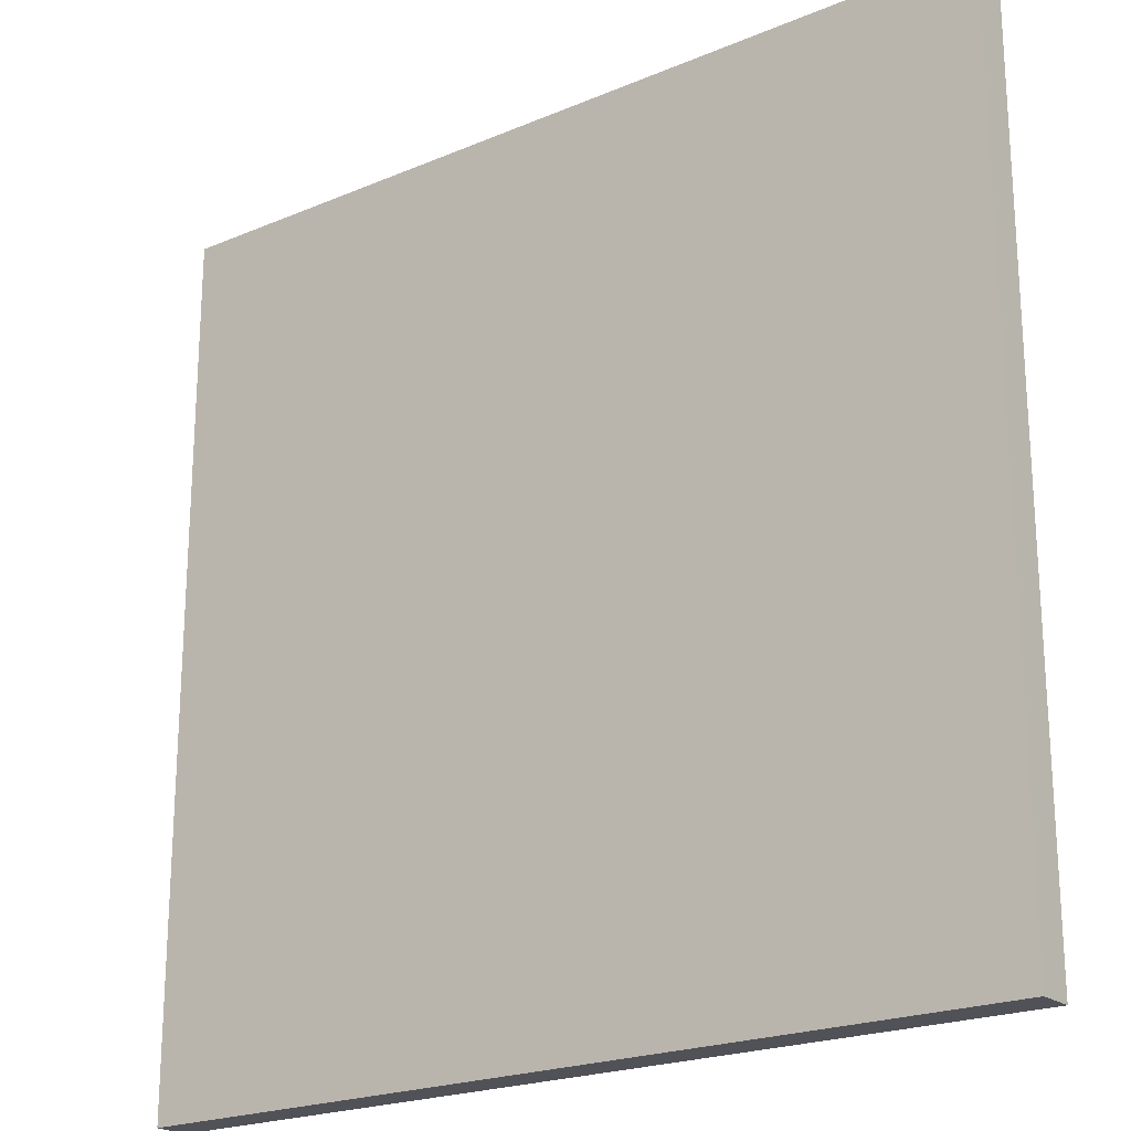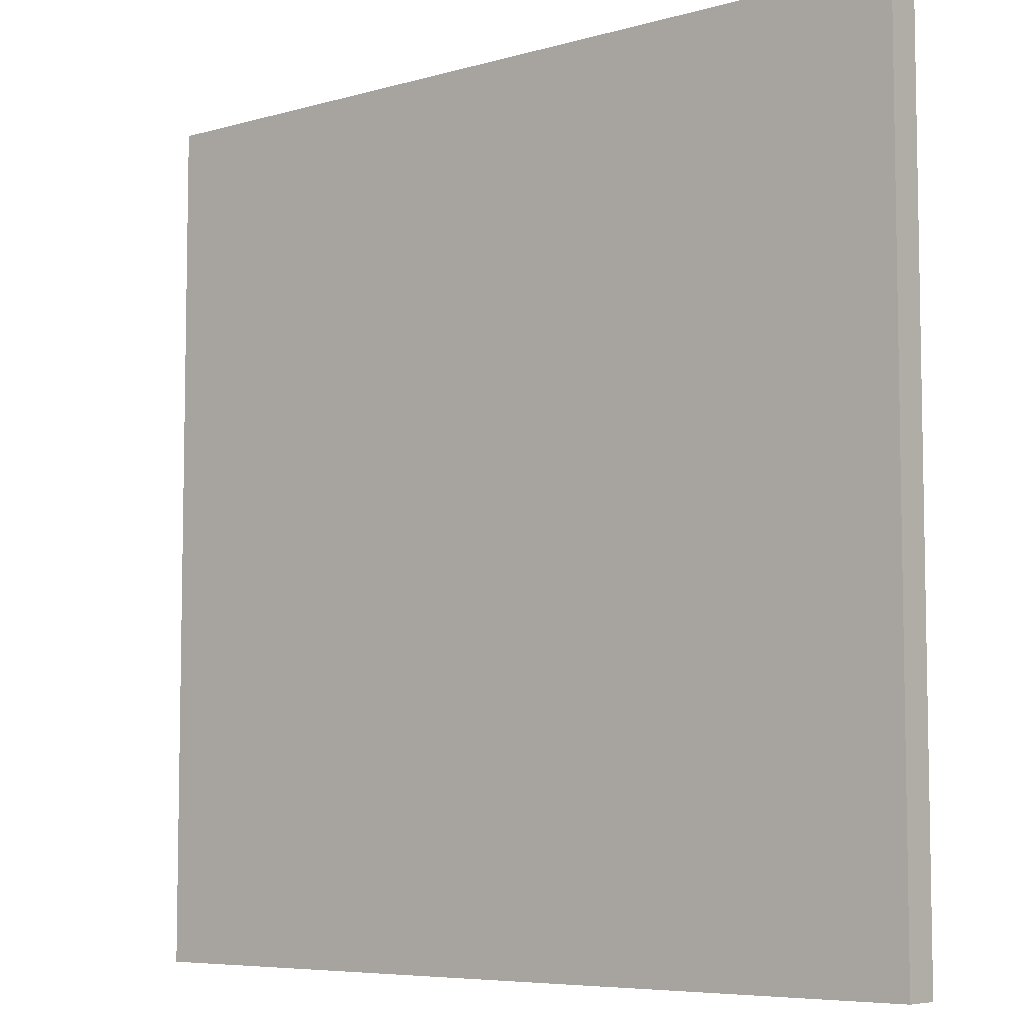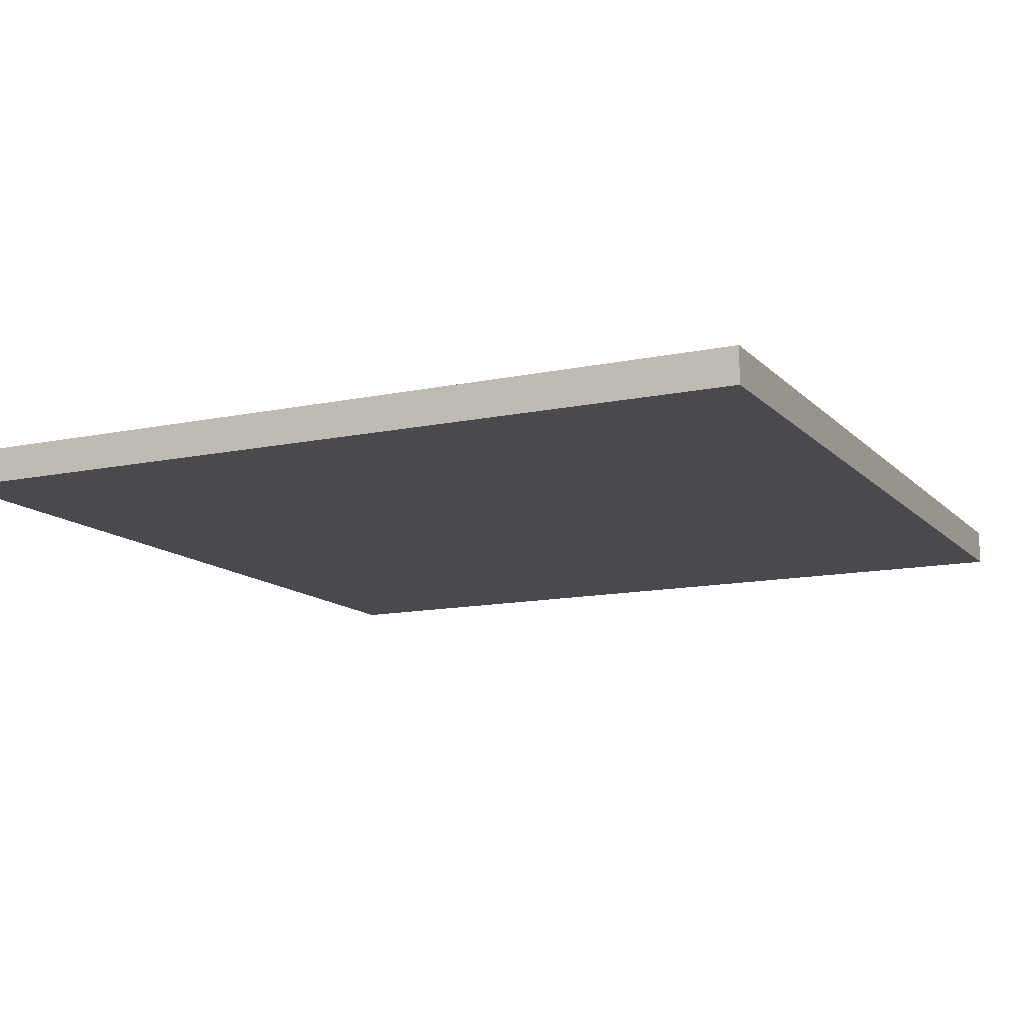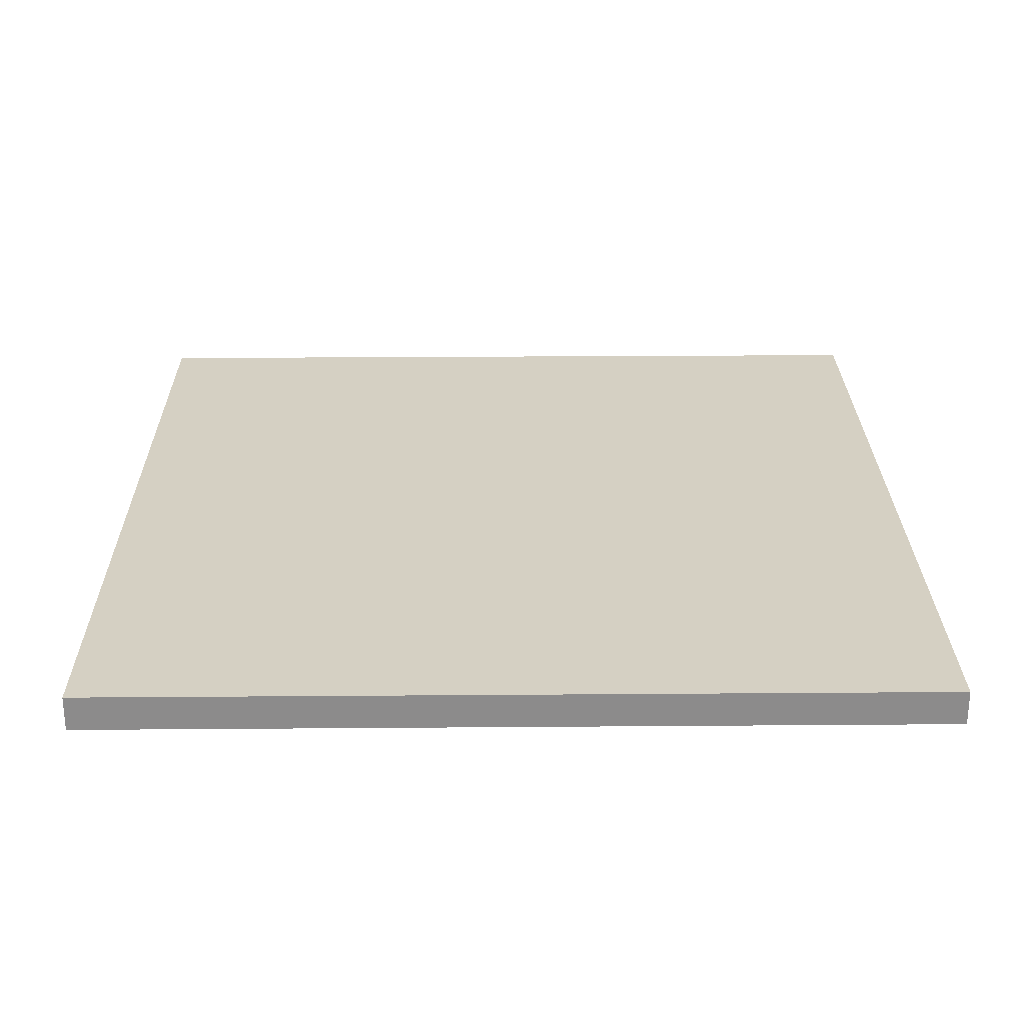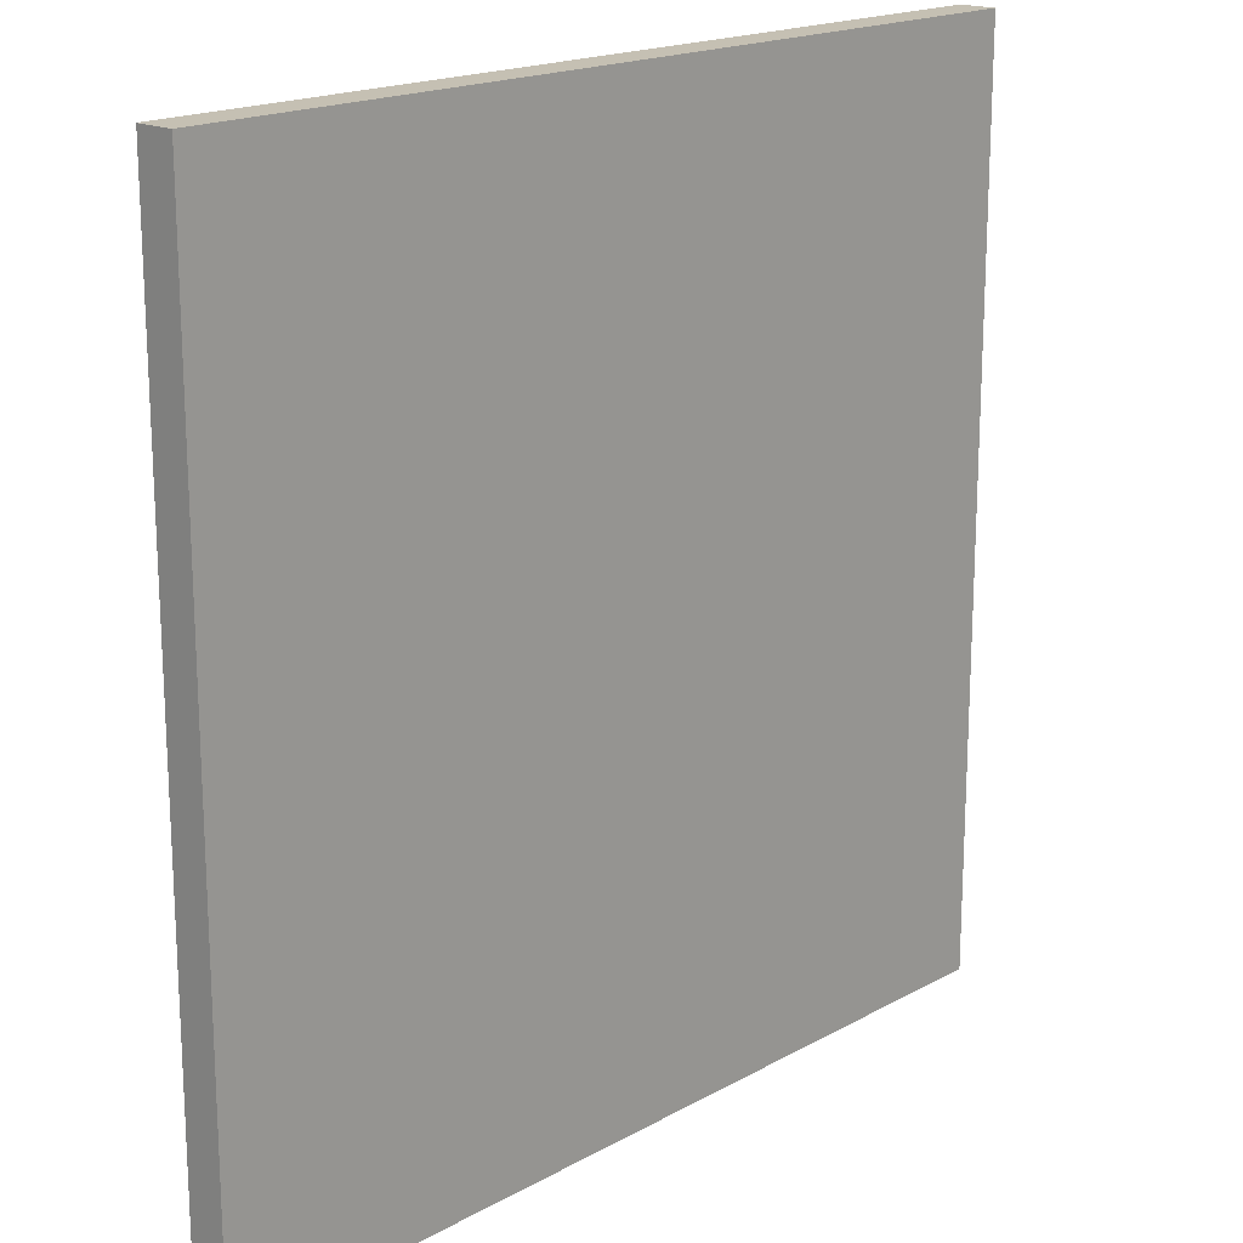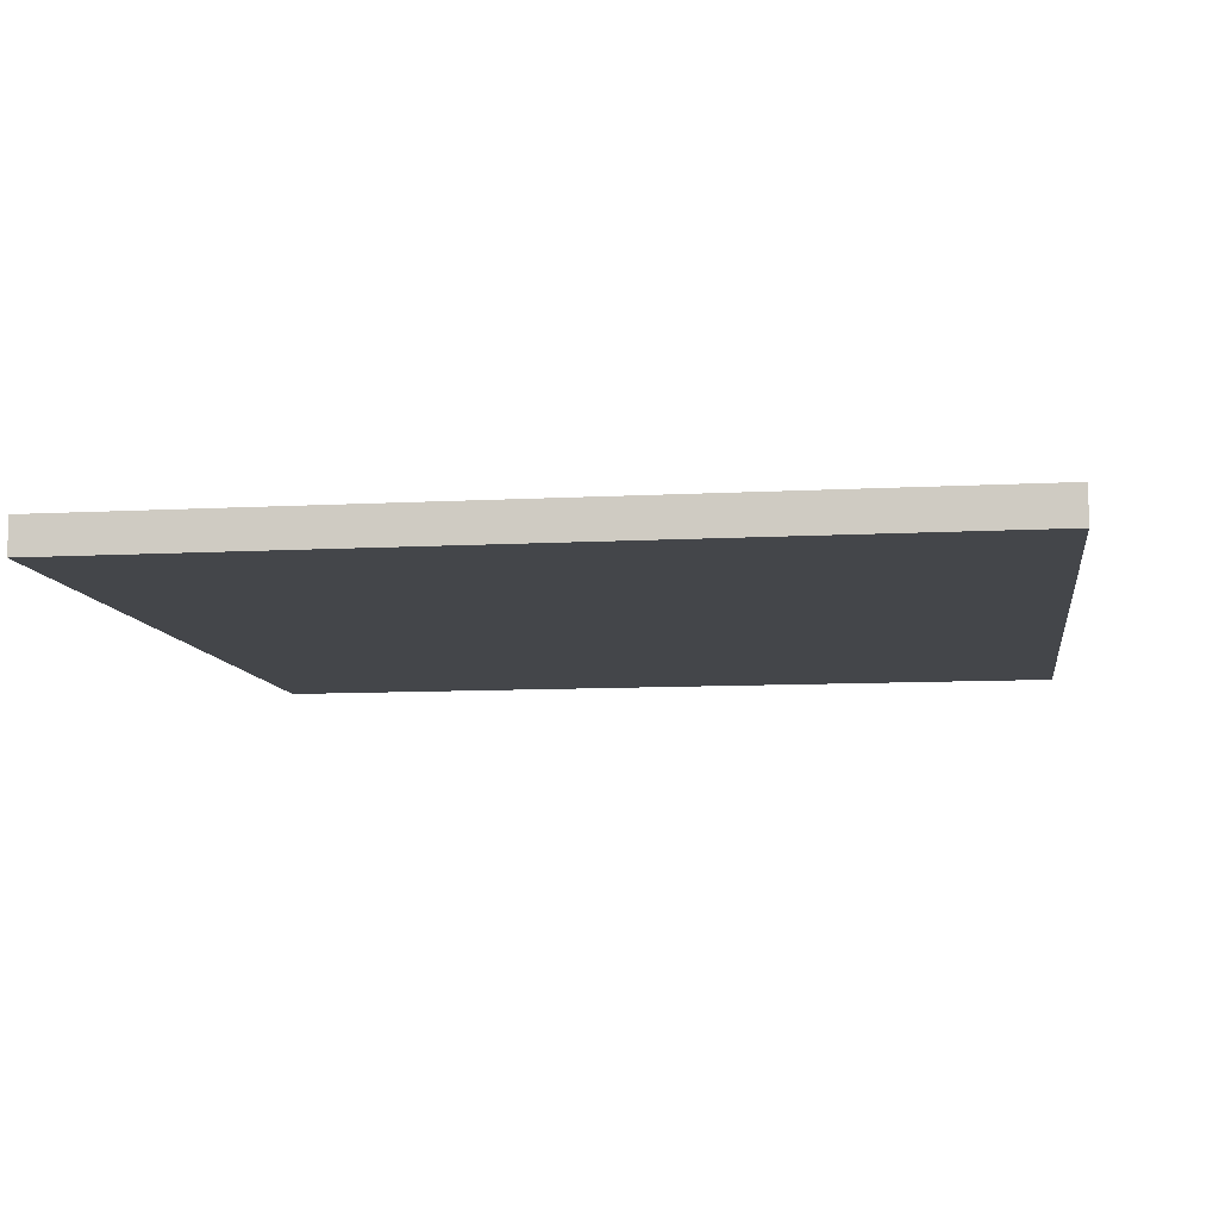
<metadata>
{"format":"obj","ext":"obj","renderer":"f3d","projection":"perspective","resolution":1024,"background":"white","views":[{"elev":-21.5,"azim":36.8,"up":"+Z"},{"elev":-6.6,"azim":-140.1,"up":"+Z"},{"elev":-12.8,"azim":26.1,"up":"+Y"},{"elev":26.1,"azim":179.3,"up":"+Y"},{"elev":18.1,"azim":-47.0,"up":"+Z"},{"elev":-9.4,"azim":8.2,"up":"+Y"}]}
</metadata>
<code>
o
v 16.8 0 -16.8
v 16.8 0 -21.6
v 16.8 0.1 -16.8
v 16.8 0.1 -21.6
v 16.8 0.2 -16.8
v 16.8 0.2 -21.6
v 21.6 0 -16.8
v 21.6 0 -21.6
v 21.6 0.1 -16.8
v 21.6 0.1 -21.6
v 21.6 0.2 -16.8
v 21.6 0.2 -21.6
v 16.8 0 -16.8
v 16.8 0.1 -16.8
v 16.8 0.2 -16.8
v 21.6 0 -16.8
v 21.6 0.1 -16.8
v 21.6 0.2 -16.8
v 16.8 0 -21.6
v 16.8 0.1 -21.6
v 16.8 0.2 -21.6
v 21.6 0 -21.6
v 21.6 0.1 -21.6
v 21.6 0.2 -21.6
v 16.8 0 -16.8
v 21.6 0 -16.8
v 16.8 0 -21.6
v 21.6 0 -21.6
v 16.8 0.2 -16.8
v 21.6 0.2 -16.8
v 16.9 0.2 -16.9
v 17.8 0.2 -16.9
v 17.9 0.2 -16.9
v 19.1 0.2 -16.9
v 19.2 0.2 -16.9
v 20.4 0.2 -16.9
v 20.5 0.2 -16.9
v 21.5 0.2 -16.9
v 16.9 0.2 -17.9
v 17.8 0.2 -17.9
v 17.9 0.2 -17.9
v 19.1 0.2 -17.9
v 19.2 0.2 -17.9
v 20.4 0.2 -17.9
v 20.5 0.2 -17.9
v 21.5 0.2 -17.9
v 16.9 0.2 -18
v 17.8 0.2 -18
v 17.9 0.2 -18
v 19.1 0.2 -18
v 19.2 0.2 -18
v 20.4 0.2 -18
v 20.5 0.2 -18
v 21.5 0.2 -18
v 16.9 0.2 -19.1
v 17.8 0.2 -19.1
v 17.9 0.2 -19.1
v 19.1 0.2 -19.1
v 19.2 0.2 -19.1
v 20.4 0.2 -19.1
v 20.5 0.2 -19.1
v 21.5 0.2 -19.1
v 16.9 0.2 -19.2
v 17.8 0.2 -19.2
v 17.9 0.2 -19.2
v 19.1 0.2 -19.2
v 19.2 0.2 -19.2
v 20.4 0.2 -19.2
v 20.5 0.2 -19.2
v 21.5 0.2 -19.2
v 16.9 0.2 -20.3
v 17.8 0.2 -20.3
v 17.9 0.2 -20.3
v 19.1 0.2 -20.3
v 19.2 0.2 -20.3
v 20.4 0.2 -20.3
v 20.5 0.2 -20.3
v 21.5 0.2 -20.3
v 16.9 0.2 -20.4
v 17.8 0.2 -20.4
v 17.9 0.2 -20.4
v 19.1 0.2 -20.4
v 19.2 0.2 -20.4
v 20.4 0.2 -20.4
v 20.5 0.2 -20.4
v 21.5 0.2 -20.4
v 16.9 0.2 -21.5
v 17.8 0.2 -21.5
v 17.9 0.2 -21.5
v 19.1 0.2 -21.5
v 19.2 0.2 -21.5
v 20.4 0.2 -21.5
v 20.5 0.2 -21.5
v 21.5 0.2 -21.5
v 16.8 0.2 -21.6
v 21.6 0.2 -21.6
f 3 2 1
f 4 2 3
f 5 4 3
f 6 4 5
f 7 8 9
f 9 8 10
f 9 10 11
f 11 10 12
f 16 14 13
f 17 15 14
f 17 14 16
f 18 15 17
f 19 20 22
f 20 21 23
f 22 20 23
f 23 21 24
f 27 26 25
f 28 26 27
f 29 30 31
f 31 30 32
f 32 30 33
f 33 30 34
f 34 30 35
f 35 30 36
f 36 30 37
f 37 30 38
f 29 31 39
f 31 32 39
f 32 33 40
f 39 32 40
f 33 34 41
f 40 33 41
f 34 35 42
f 41 34 42
f 35 36 43
f 42 35 43
f 36 37 44
f 43 36 44
f 37 38 45
f 44 37 45
f 38 30 46
f 45 38 46
f 44 45 47
f 43 44 47
f 45 46 47
f 42 43 47
f 41 42 47
f 40 41 47
f 39 40 47
f 29 39 47
f 47 46 48
f 48 46 49
f 49 46 50
f 50 46 51
f 51 46 52
f 52 46 53
f 46 30 54
f 53 46 54
f 29 47 55
f 47 48 55
f 48 49 56
f 55 48 56
f 49 50 57
f 56 49 57
f 50 51 58
f 57 50 58
f 51 52 59
f 58 51 59
f 52 53 60
f 59 52 60
f 53 54 61
f 60 53 61
f 54 30 62
f 61 54 62
f 58 59 63
f 60 61 63
f 61 62 63
f 57 58 63
f 56 57 63
f 55 56 63
f 29 55 63
f 59 60 63
f 63 62 64
f 64 62 65
f 65 62 66
f 66 62 67
f 67 62 68
f 68 62 69
f 62 30 70
f 69 62 70
f 29 63 71
f 63 64 71
f 64 65 72
f 71 64 72
f 65 66 73
f 72 65 73
f 66 67 74
f 73 66 74
f 67 68 75
f 74 67 75
f 68 69 76
f 75 68 76
f 69 70 77
f 76 69 77
f 70 30 78
f 77 70 78
f 74 75 79
f 76 77 79
f 77 78 79
f 73 74 79
f 72 73 79
f 71 72 79
f 29 71 79
f 75 76 79
f 79 78 80
f 80 78 81
f 81 78 82
f 82 78 83
f 83 78 84
f 84 78 85
f 78 30 86
f 85 78 86
f 29 79 87
f 79 80 87
f 80 81 88
f 87 80 88
f 81 82 89
f 88 81 89
f 82 83 90
f 89 82 90
f 83 84 91
f 90 83 91
f 84 85 92
f 91 84 92
f 85 86 93
f 92 85 93
f 86 30 94
f 93 86 94
f 90 91 95
f 92 93 95
f 93 94 95
f 89 90 95
f 88 89 95
f 87 88 95
f 29 87 95
f 91 92 95
f 94 30 96
f 95 94 96

</code>
